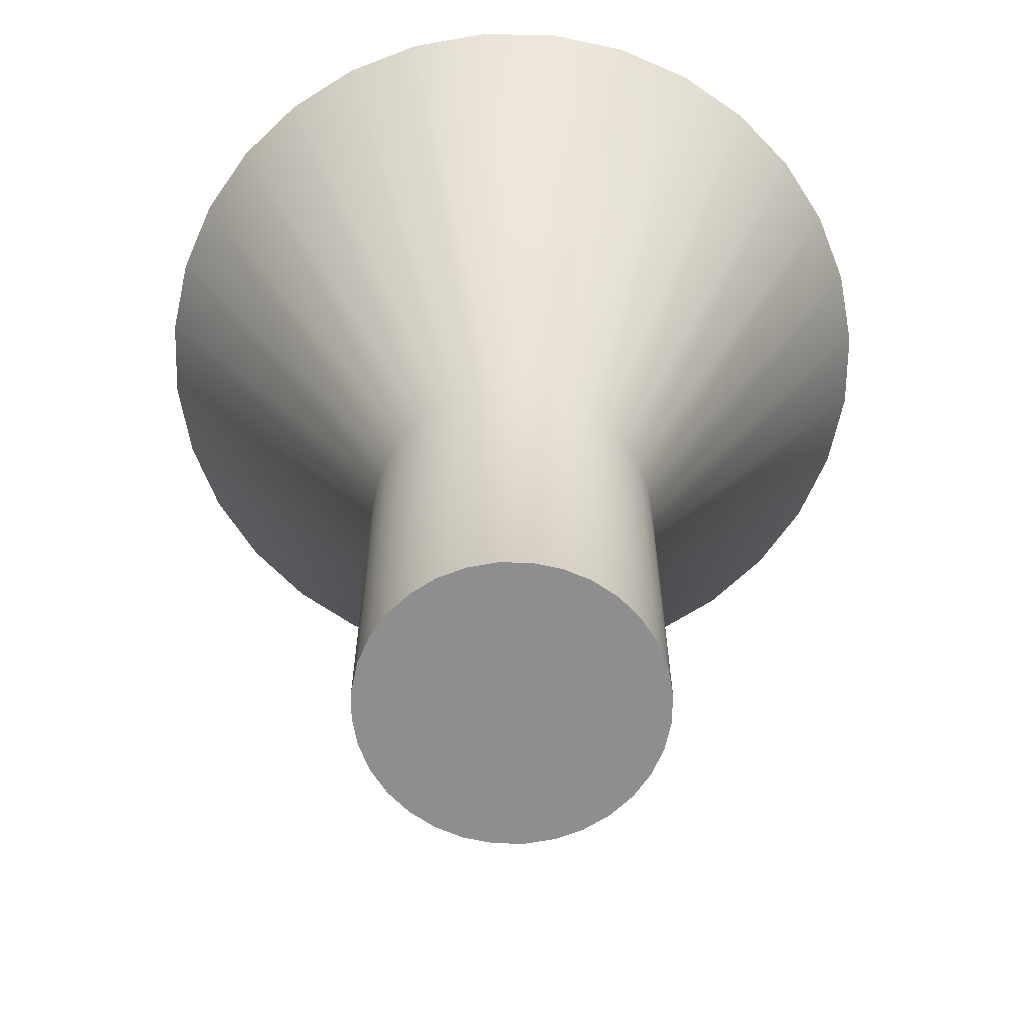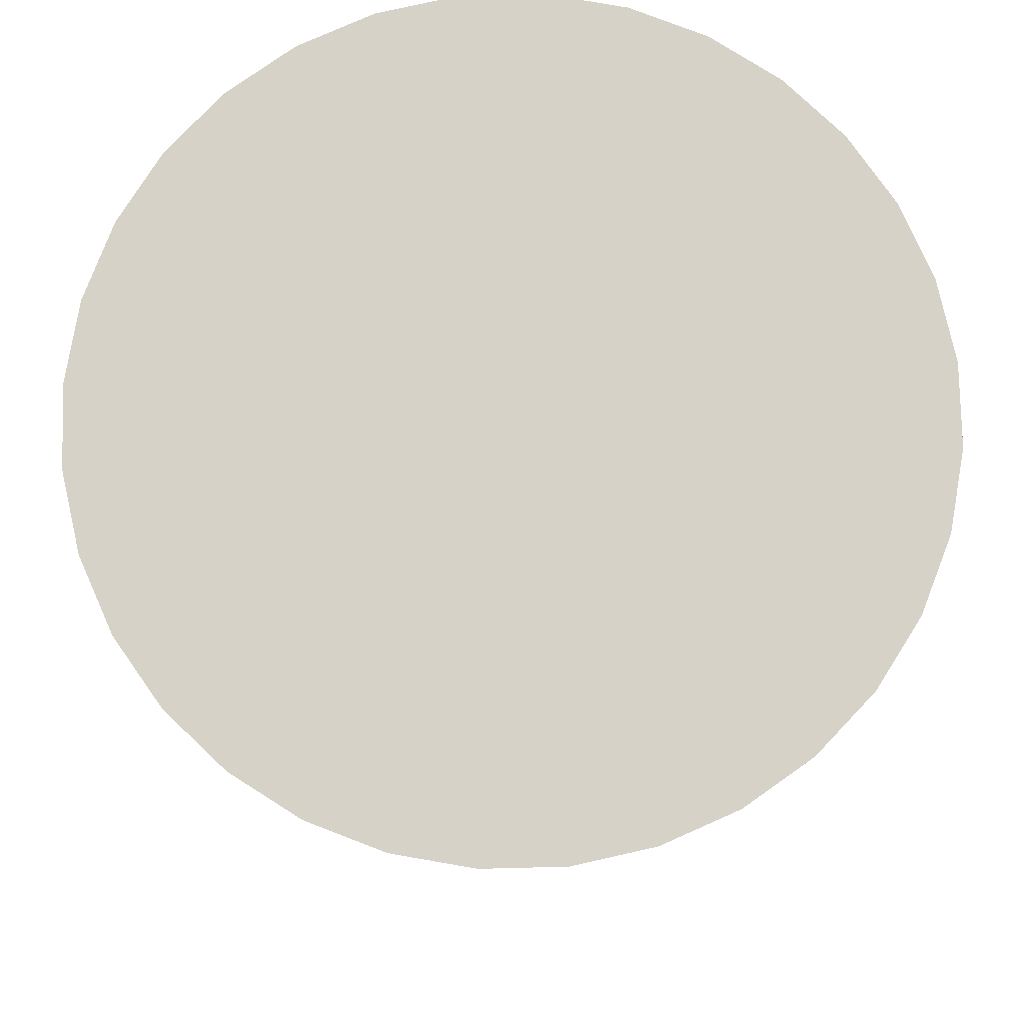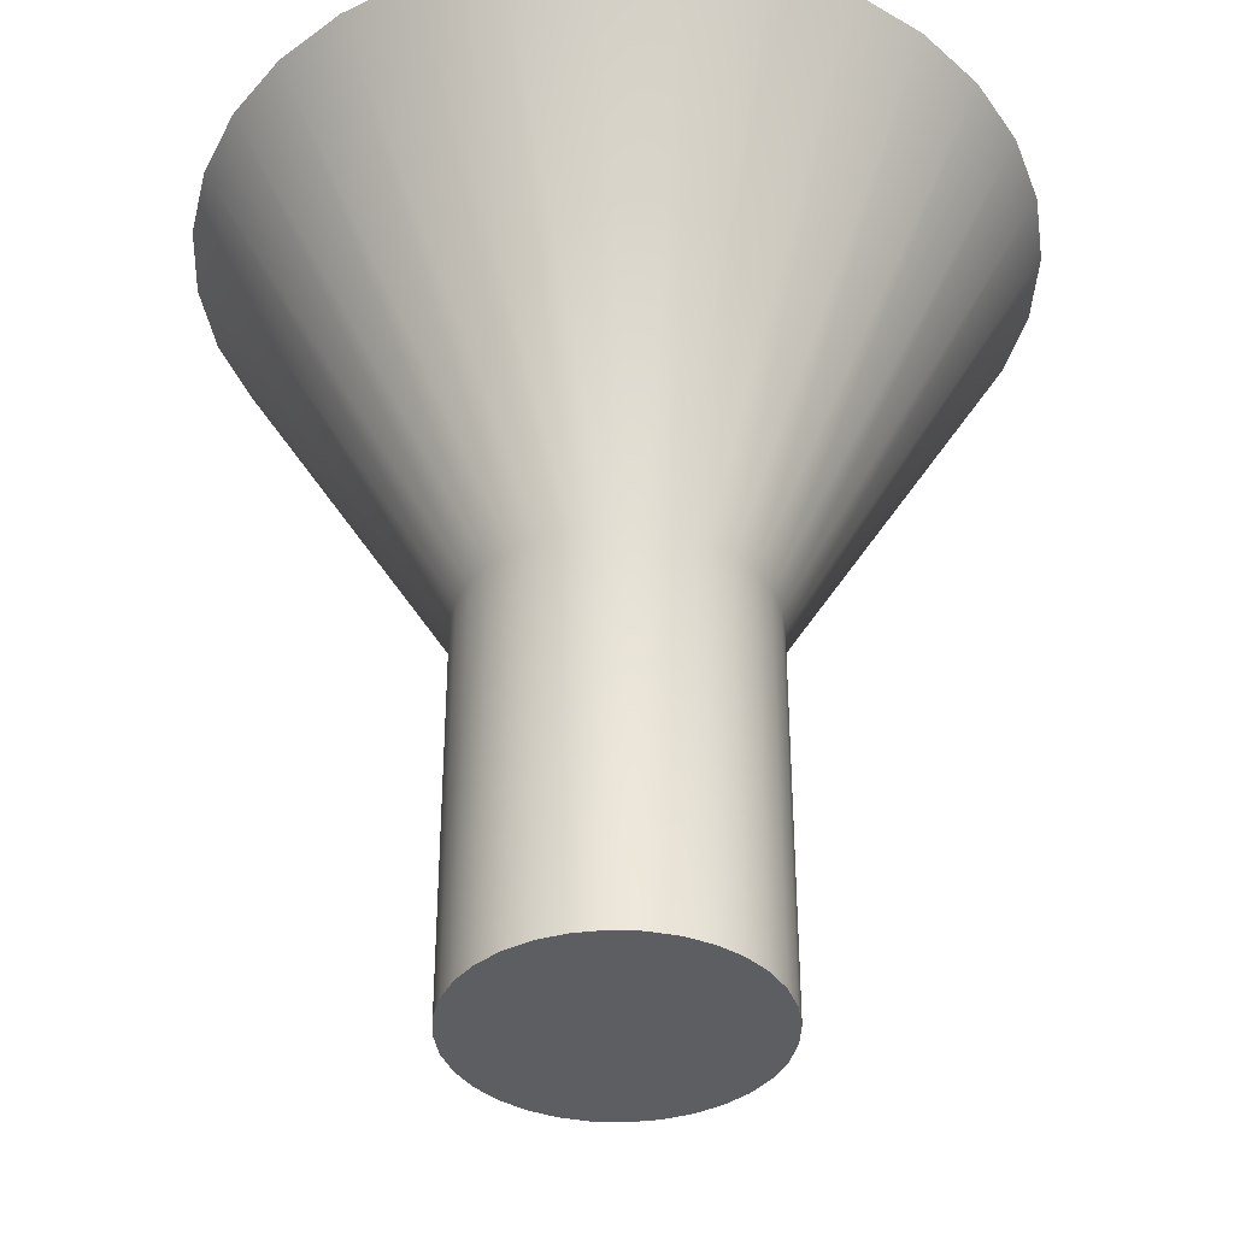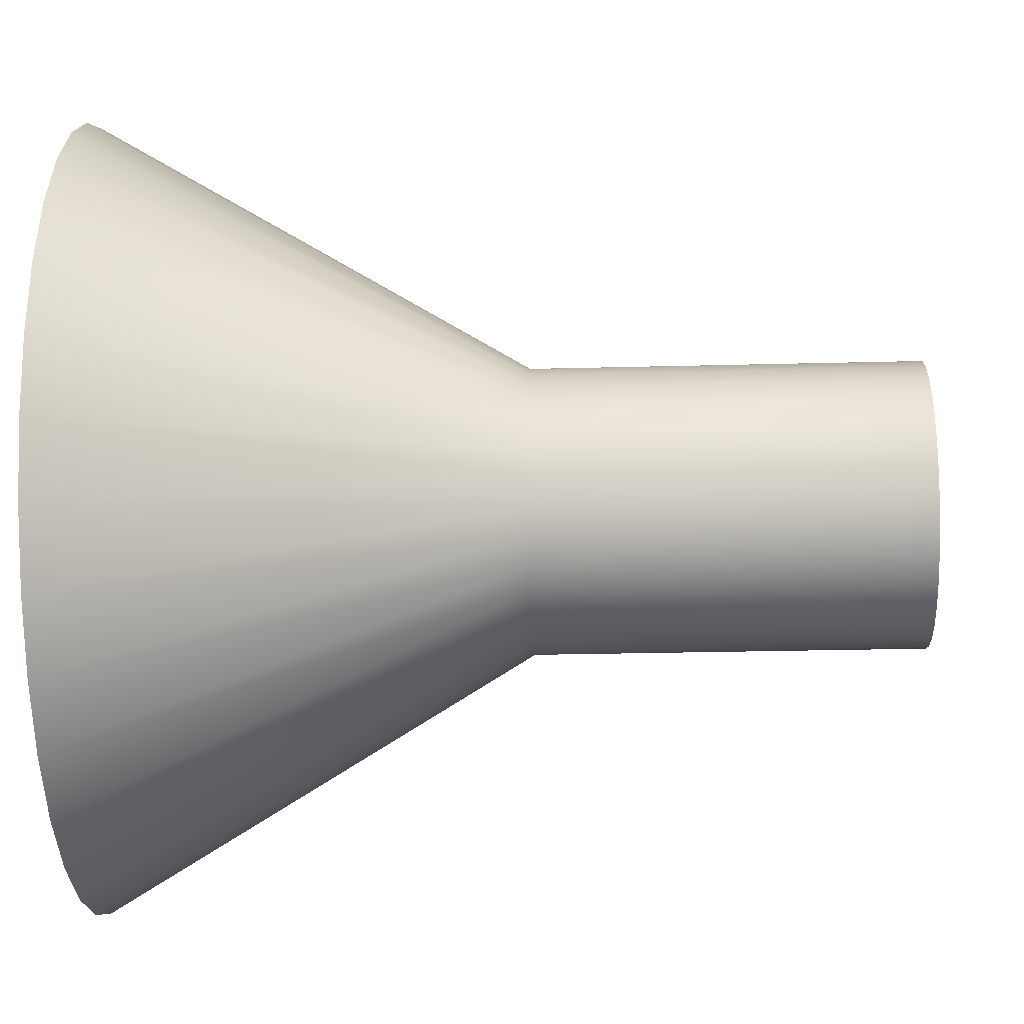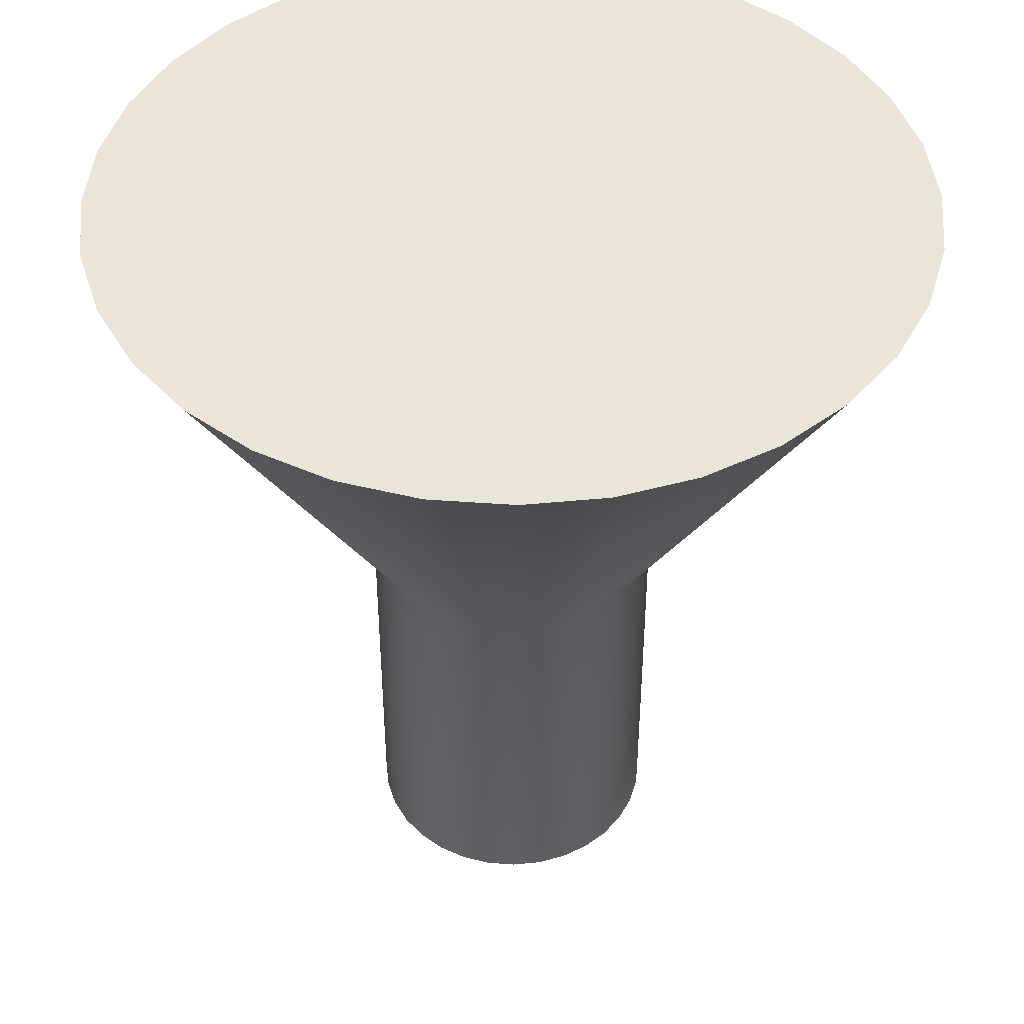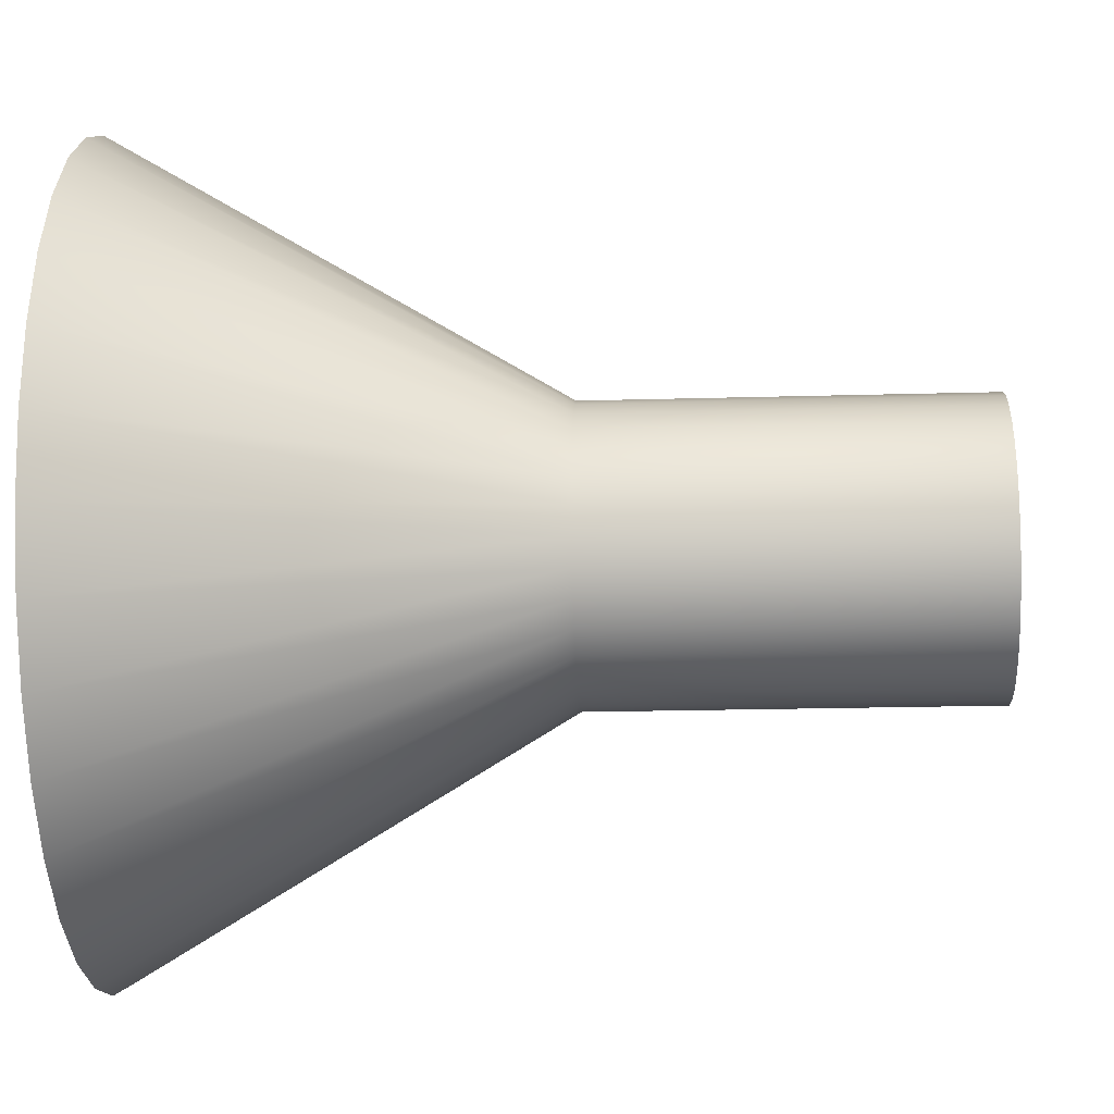
<metadata>
{"format":"obj","ext":"obj","renderer":"f3d","projection":"perspective","resolution":1024,"background":"white","views":[{"elev":-65.0,"azim":15.8,"up":"+Z"},{"elev":78.1,"azim":71.7,"up":"+Z"},{"elev":-38.5,"azim":115.6,"up":"+Z"},{"elev":-24.5,"azim":92.5,"up":"+Y"},{"elev":45.4,"azim":10.5,"up":"+Z"},{"elev":-18.7,"azim":93.2,"up":"+Y"}]}
</metadata>
<code>
v 0.1531 -0.06506 -0.01633
v 0.1374 -0.09445 -0.01633
v 0.3864 -0.2608 0.4937
v 0.4298 -0.1797 0.4937
v 0.06113 -0.1571 -0.01633
v 0.02924 -0.1667 -0.01633
v 0.08766 -0.4605 0.4937
v 0.1757 -0.4337 0.4937
v -0.06899 -0.1571 -0.01633
v -0.09838 -0.1414 -0.01633
v -0.2648 -0.3904 0.4937
v -0.1836 -0.4337 0.4937
v -0.161 -0.06506 -0.01633
v -0.1707 -0.03317 -0.01633
v -0.4644 -0.09159 0.4937
v -0.4377 -0.1797 0.4937
v 0.1531 0.06506 -0.01633
v 0.1628 0.03317 -0.01633
v 0.4565 0.09159 0.4937
v 0.4298 0.1797 0.4937
v -0.161 0.06506 -0.01633
v -0.1453 0.09445 -0.01633
v -0.3943 0.2608 0.4937
v -0.4377 0.1797 0.4937
v -0.06899 0.1571 -0.01633
v -0.0371 0.1667 -0.01633
v -0.09552 0.4605 0.4937
v -0.1836 0.4337 0.4937
v 0.06113 0.1571 -0.01633
v 0.09052 0.1414 -0.01633
v 0.2569 0.3904 0.4937
v 0.1757 0.4337 0.4937
v 0.1628 -0.03317 -0.01633
v 0.4565 -0.09159 0.4937
v 0.09052 -0.1414 -0.01633
v 0.2569 -0.3904 0.4937
v -0.0371 -0.1667 -0.01633
v -0.09552 -0.4605 0.4937
v -0.1453 -0.09445 -0.01633
v -0.3943 -0.2608 0.4937
v 0.02924 0.1667 -0.01633
v 0.08766 0.4605 0.4937
v 0.1374 0.09445 -0.01633
v 0.3864 0.2608 0.4937
v -0.1707 0.03317 -0.01633
v -0.4644 0.09159 0.4937
v -0.09838 0.1414 -0.01633
v -0.2648 0.3904 0.4937
v 0.1661 0 -0.01633
v 0.4655 -0 0.4937
v 0.1163 -0.1202 -0.01633
v 0.328 -0.332 0.4937
v -0.00393 -0.17 -0.01633
v -0.00393 -0.4695 0.4937
v -0.1241 -0.1202 -0.01633
v -0.3359 -0.332 0.4937
v -0.1241 0.1202 -0.01633
v -0.3359 0.332 0.4937
v -0.00393 0.17 -0.01633
v -0.00393 0.4695 0.4937
v 0.1163 0.1202 -0.01633
v 0.328 0.332 0.4937
v -0.1739 -0 -0.01633
v -0.4734 -0 0.4937
v 0.1531 -0.06506 -0.4773
v 0.1374 -0.09445 -0.4773
v 0.06113 -0.1571 -0.4773
v 0.02924 -0.1667 -0.4773
v -0.06899 -0.1571 -0.4773
v -0.09838 -0.1414 -0.4773
v -0.161 -0.06506 -0.4773
v -0.1707 -0.03317 -0.4773
v -0.06899 0.1571 -0.4773
v -0.0371 0.1667 -0.4773
v 0.06113 0.1571 -0.4773
v 0.09052 0.1414 -0.4773
v 0.1531 0.06506 -0.4773
v 0.1628 0.03317 -0.4773
v -0.161 0.06506 -0.4773
v -0.1453 0.09445 -0.4773
v 0.1628 -0.03317 -0.4773
v 0.09052 -0.1414 -0.4773
v -0.0371 -0.1667 -0.4773
v -0.1453 -0.09445 -0.4773
v -0.1707 0.03317 -0.4773
v -0.09838 0.1414 -0.4773
v 0.02924 0.1667 -0.4773
v 0.1374 0.09445 -0.4773
v 0.1661 0 -0.4773
v 0.1163 -0.1202 -0.4773
v -0.003929 -0.17 -0.4773
v -0.1241 -0.1202 -0.4773
v -0.1739 -0 -0.4773
v -0.1241 0.1202 -0.4773
v -0.00393 0.17 -0.4773
v 0.1163 0.1202 -0.4773
f 91 83 69 70 92 84 71 72 93 85 79 80 94 86 73 74 95 87 75 76 96 88 77 78 89 81 65 66 90 82 67 68
f 23 24 46 64 15 16 40 56 11 12 38 54 7 8 36 52 3 4 34 50 19 20 44 62 31 32 42 60 27 28 48 58
f 1 4 3 2
f 5 8 7 6
f 9 12 11 10
f 13 16 15 14
f 17 20 19 18
f 21 24 23 22
f 25 28 27 26
f 29 32 31 30
f 33 34 4 1
f 35 36 8 5
f 37 38 12 9
f 39 40 16 13
f 41 42 32 29
f 43 44 20 17
f 45 46 24 21
f 47 48 28 25
f 49 50 34 33
f 51 52 36 35
f 53 54 38 37
f 55 56 40 39
f 57 58 48 47
f 59 60 42 41
f 61 62 44 43
f 63 64 46 45
f 2 3 52 51
f 6 7 54 53
f 10 11 56 55
f 14 15 64 63
f 22 23 58 57
f 26 27 60 59
f 30 31 62 61
f 18 19 50 49
f 2 66 65 1
f 6 68 67 5
f 10 70 69 9
f 14 72 71 13
f 26 74 73 25
f 30 76 75 29
f 18 78 77 17
f 22 80 79 21
f 1 65 81 33
f 5 67 82 35
f 9 69 83 37
f 13 71 84 39
f 21 79 85 45
f 25 73 86 47
f 29 75 87 41
f 17 77 88 43
f 33 81 89 49
f 35 82 90 51
f 37 83 91 53
f 39 84 92 55
f 45 85 93 63
f 47 86 94 57
f 41 87 95 59
f 43 88 96 61
f 51 90 66 2
f 53 91 68 6
f 55 92 70 10
f 63 93 72 14
f 61 96 76 30
f 49 89 78 18
f 57 94 80 22
f 59 95 74 26

</code>
